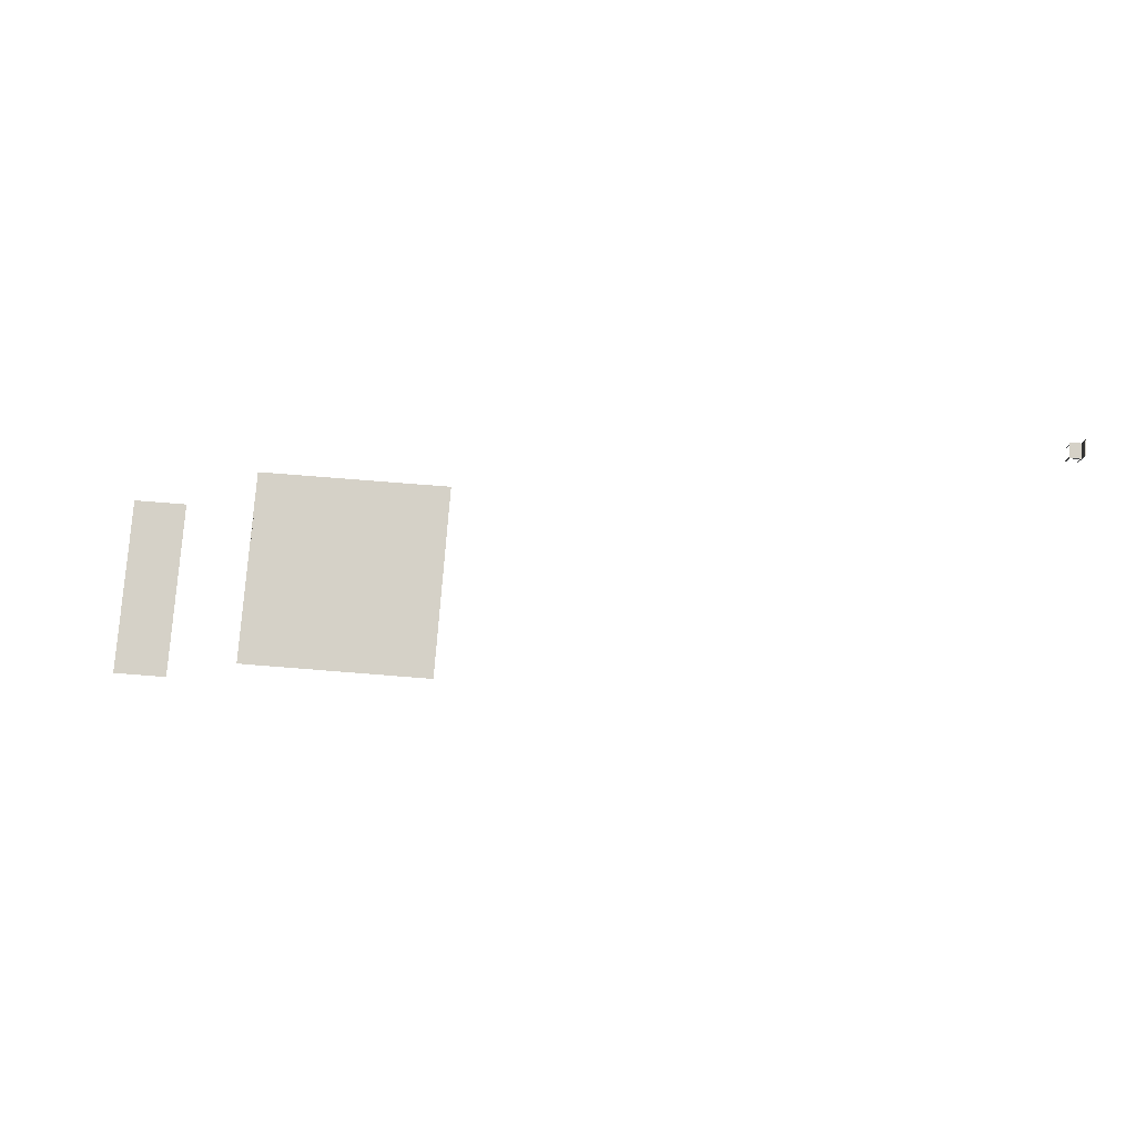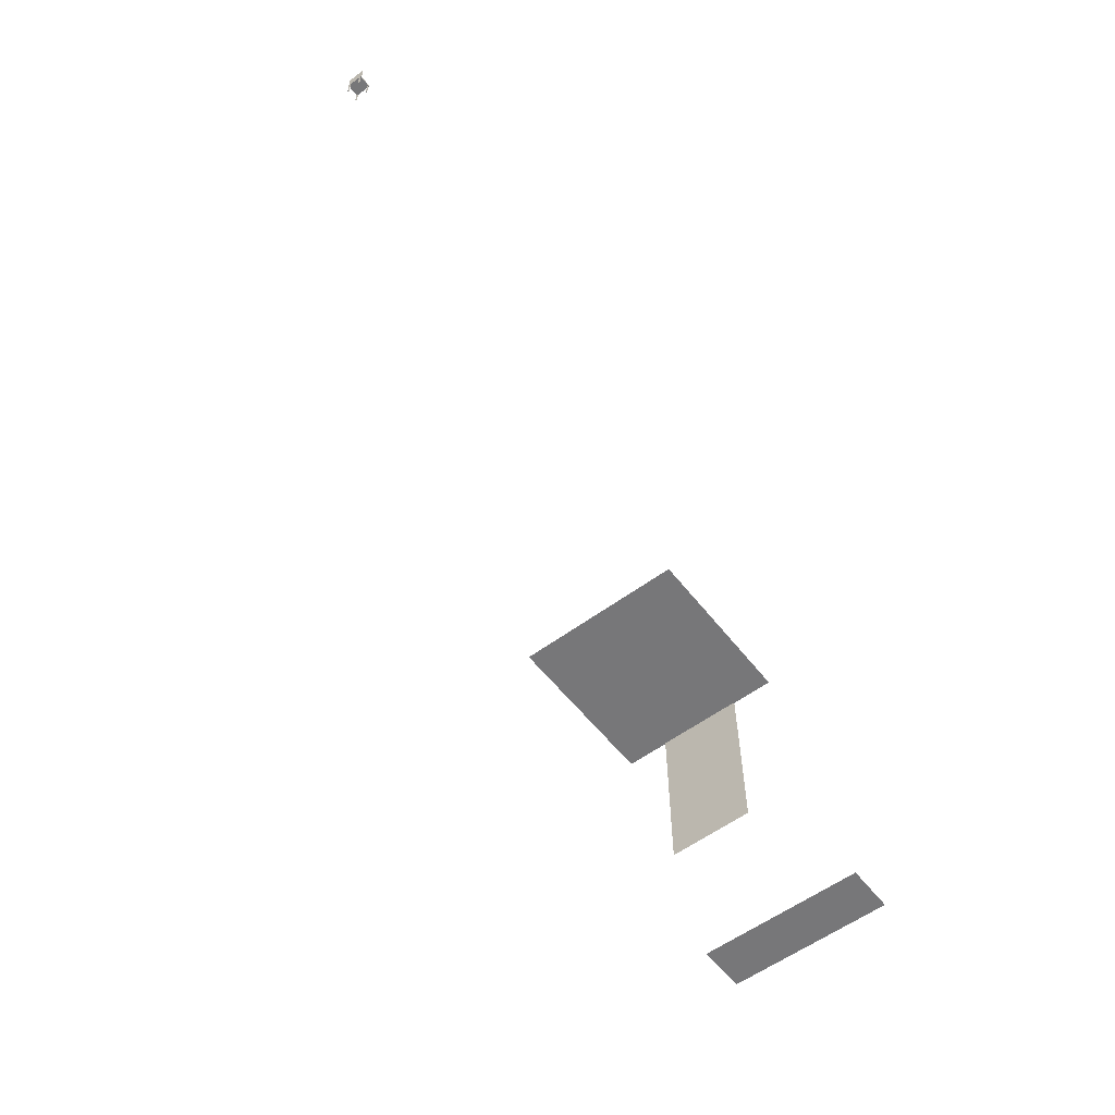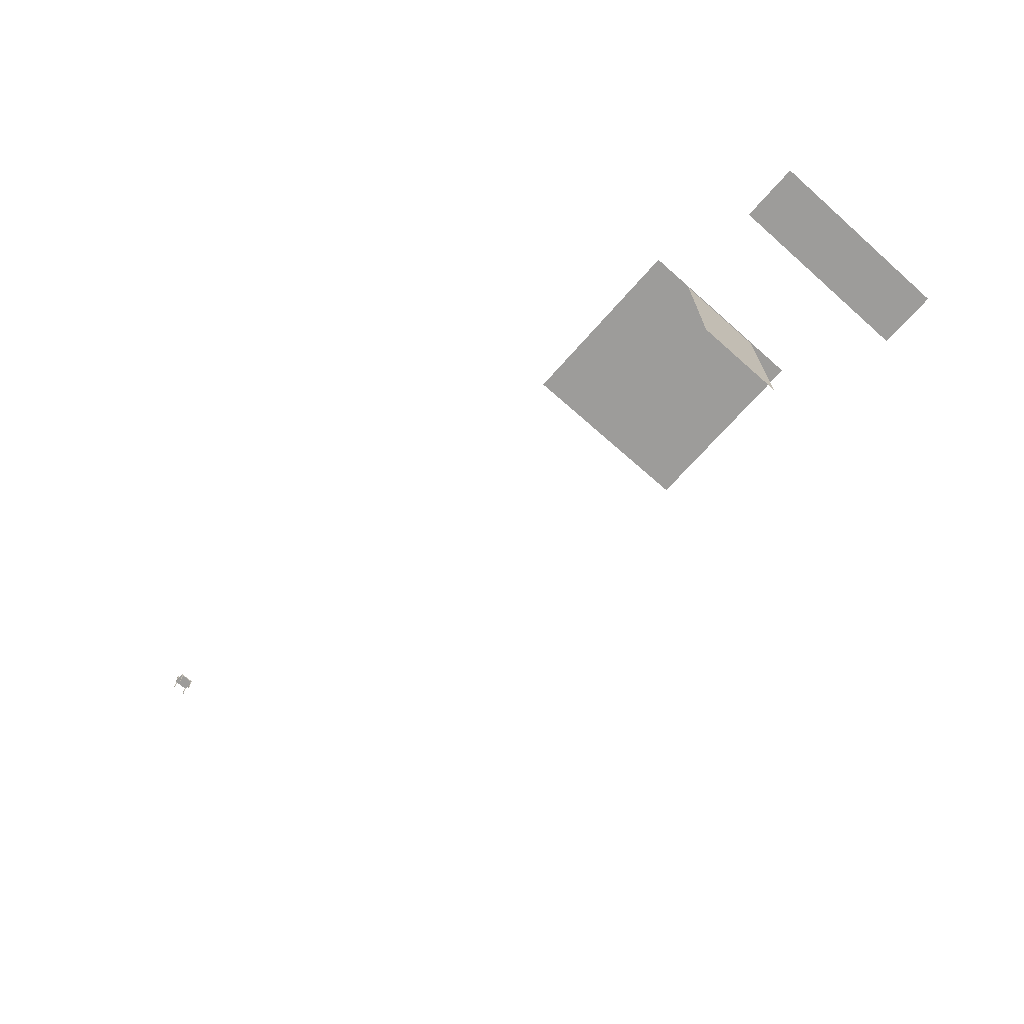
<metadata>
{"format":"obj","ext":"obj","renderer":"f3d","projection":"perspective","resolution":1024,"background":"white","views":[{"elev":79.0,"azim":4.5,"up":"+Y"},{"elev":-57.2,"azim":127.6,"up":"+Y"},{"elev":-70.2,"azim":-131.5,"up":"+Y"}]}
</metadata>
<code>
o pied.001
v 49.29 14.99 -7.426
v 49.24 14.19 -7.426
v 49.29 14.19 -7.426
v 49.24 14.99 -7.426
v 49.29 14.99 -7.476
v 49.24 14.99 -7.426
v 49.29 14.99 -7.426
v 49.24 14.99 -7.476
v 49.29 14.19 -7.476
v 49.24 14.99 -7.476
v 49.29 14.99 -7.476
v 49.24 14.19 -7.476
v 49.29 14.19 -7.426
v 49.24 14.19 -7.476
v 49.29 14.19 -7.476
v 49.24 14.19 -7.426
v 49.29 14.99 -7.476
v 49.29 14.19 -7.426
v 49.29 14.19 -7.476
v 49.29 14.99 -7.426
v 49.24 14.99 -7.426
v 49.24 14.19 -7.476
v 49.24 14.19 -7.426
v 49.24 14.99 -7.476
v 48.7 14.99 -7.426
v 48.65 14.19 -7.426
v 48.7 14.19 -7.426
v 48.65 14.99 -7.426
v 48.7 14.99 -7.476
v 48.65 14.99 -7.426
v 48.7 14.99 -7.426
v 48.65 14.99 -7.476
v 48.7 14.19 -7.476
v 48.65 14.99 -7.476
v 48.7 14.99 -7.476
v 48.65 14.19 -7.476
v 48.7 14.19 -7.426
v 48.65 14.19 -7.476
v 48.7 14.19 -7.476
v 48.65 14.19 -7.426
v 48.7 14.99 -7.476
v 48.7 14.19 -7.426
v 48.7 14.19 -7.476
v 48.7 14.99 -7.426
v 48.65 14.99 -7.426
v 48.65 14.19 -7.476
v 48.65 14.19 -7.426
v 48.65 14.99 -7.476
v 48.7 14.99 -8.114
v 48.65 14.19 -8.114
v 48.7 14.19 -8.114
v 48.65 14.99 -8.114
v 48.7 14.99 -8.164
v 48.65 14.99 -8.114
v 48.7 14.99 -8.114
v 48.65 14.99 -8.164
v 48.7 14.19 -8.164
v 48.65 14.99 -8.164
v 48.7 14.99 -8.164
v 48.65 14.19 -8.164
v 48.7 14.19 -8.114
v 48.65 14.19 -8.164
v 48.7 14.19 -8.164
v 48.65 14.19 -8.114
v 48.7 14.99 -8.164
v 48.7 14.19 -8.114
v 48.7 14.19 -8.164
v 48.7 14.99 -8.114
v 48.65 14.99 -8.114
v 48.65 14.19 -8.164
v 48.65 14.19 -8.114
v 48.65 14.99 -8.164
v 49.29 14.99 -8.114
v 49.24 14.19 -8.114
v 49.29 14.19 -8.114
v 49.24 14.99 -8.114
v 49.29 14.99 -8.164
v 49.24 14.99 -8.114
v 49.29 14.99 -8.114
v 49.24 14.99 -8.164
v 49.29 14.19 -8.164
v 49.24 14.99 -8.164
v 49.29 14.99 -8.164
v 49.24 14.19 -8.164
v 49.29 14.19 -8.114
v 49.24 14.19 -8.164
v 49.29 14.19 -8.164
v 49.24 14.19 -8.114
v 49.29 14.99 -8.164
v 49.29 14.19 -8.114
v 49.29 14.19 -8.164
v 49.29 14.99 -8.114
v 49.24 14.99 -8.114
v 49.24 14.19 -8.164
v 49.24 14.19 -8.114
v 49.24 14.99 -8.164
f 1 2 3
f 2 1 4
f 5 6 7
f 8 6 5
f 9 10 11
f 12 10 9
f 13 14 15
f 16 14 13
f 17 18 19
f 20 18 17
f 21 22 23
f 24 22 21
f 25 26 27
f 28 26 25
f 29 30 31
f 32 30 29
f 33 34 35
f 36 34 33
f 37 38 39
f 40 38 37
f 41 42 43
f 44 42 41
f 45 46 47
f 48 46 45
f 49 50 51
f 52 50 49
f 53 54 55
f 56 54 53
f 57 58 59
f 60 58 57
f 61 62 63
f 64 62 61
f 65 66 67
f 68 66 65
f 69 70 71
f 72 70 69
f 73 74 75
f 76 74 73
f 77 78 79
f 80 78 77
f 81 82 83
f 84 82 81
f 85 86 87
f 88 86 85
f 89 90 91
f 92 90 89
f 93 94 95
f 96 94 93
o siege
v 49.24 15.09 -7.401
v 48.64 14.99 -7.401
v 49.24 14.99 -7.401
v 48.64 15.09 -7.401
v 49.24 15.09 -8.201
v 48.64 15.09 -7.401
v 49.24 15.09 -7.401
v 48.64 15.09 -8.201
v 49.24 14.99 -8.201
v 48.64 15.09 -8.201
v 49.24 15.09 -8.201
v 48.64 14.99 -8.201
v 49.24 14.99 -7.401
v 48.64 14.99 -8.201
v 49.24 14.99 -8.201
v 48.64 14.99 -7.401
v 49.24 15.09 -8.201
v 49.24 14.99 -7.401
v 49.24 14.99 -8.201
v 49.24 15.09 -7.401
v 48.64 15.09 -7.401
v 48.64 14.99 -8.201
v 48.64 14.99 -7.401
v 48.64 15.09 -8.201
f 97 98 99
f 98 97 100
f 101 102 103
f 104 102 101
f 105 106 107
f 108 106 105
f 109 110 111
f 112 110 109
f 113 114 115
f 116 114 113
f 117 118 119
f 120 118 117
o dossier
v 49.29 15.79 -7.401
v 49.24 14.99 -7.401
v 49.29 14.99 -7.401
v 49.24 15.79 -7.401
v 49.29 15.79 -8.201
v 49.24 15.79 -7.401
v 49.29 15.79 -7.401
v 49.24 15.79 -8.201
v 49.29 14.99 -8.201
v 49.24 15.79 -8.201
v 49.29 15.79 -8.201
v 49.24 14.99 -8.201
v 49.29 14.99 -7.401
v 49.24 14.99 -8.201
v 49.29 14.99 -8.201
v 49.24 14.99 -7.401
v 49.29 15.79 -8.201
v 49.29 14.99 -7.401
v 49.29 14.99 -8.201
v 49.29 15.79 -7.401
v 49.24 15.79 -7.401
v 49.24 14.99 -8.201
v 49.24 14.99 -7.401
v 49.24 15.79 -8.201
f 121 122 123
f 122 121 124
f 125 126 127
f 128 126 125
f 129 130 131
f 132 130 129
f 133 134 135
f 136 134 133
f 137 138 139
f 140 138 137
f 141 142 143
f 144 142 141
o Plane
v -1.114 0 -4.789
v -1.114 -0 5.211
v 1.886 0 -4.789
v 1.886 -0 5.211
f 145 146 147
f 147 146 148
o Cube_Cube.002
v 2.207 -1.466 0.3
v 2.207 -1.466 -0.3
v 2.807 -1.466 -0.3
v 2.807 -1.466 0.3
v 2.207 0.5338 0.3
v 2.207 0.5338 -0.3
v 2.807 0.5338 -0.3
v 2.807 0.5338 0.3
f 154 150 149
f 155 151 150
f 156 152 151
f 153 149 152
f 150 151 152
f 155 154 153
f 153 154 149
f 154 155 150
f 155 156 151
f 156 153 152
f 149 150 152
f 156 155 153
o Cube.001_Cube.003
v 2.207 -1.891 1.378
v 2.207 -1.891 0.778
v 2.807 -1.891 0.778
v 2.807 -1.891 1.378
v 2.207 0.1091 1.378
v 2.207 0.1091 0.778
v 2.807 0.1091 0.778
v 2.807 0.1091 1.378
f 162 158 157
f 163 159 158
f 164 160 159
f 161 157 160
f 158 159 160
f 163 162 161
f 161 162 157
f 162 163 158
f 163 164 159
f 164 161 160
f 157 158 160
f 164 163 161
o Cube.002_Cube.004
v 3.535 -1.891 1.861
v 3.535 -1.891 1.261
v 4.135 -1.891 1.261
v 4.135 -1.891 1.861
v 3.535 0.1091 1.861
v 3.535 0.1091 1.261
v 4.135 0.1091 1.261
v 4.135 0.1091 1.861
f 170 166 165
f 171 167 166
f 172 168 167
f 169 165 168
f 166 167 168
f 171 170 169
f 169 170 165
f 170 171 166
f 171 172 167
f 172 169 168
f 165 166 168
f 172 171 169
o Cube.003_Cube.005
v 2.753 -1.466 -0.6185
v 2.753 -1.466 -1.219
v 3.353 -1.466 -1.219
v 3.353 -1.466 -0.6185
v 2.753 0.5338 -0.6185
v 2.753 0.5338 -1.219
v 3.353 0.5338 -1.219
v 3.353 0.5338 -0.6185
f 178 174 173
f 179 175 174
f 180 176 175
f 177 173 176
f 174 175 176
f 179 178 177
f 177 178 173
f 178 179 174
f 179 180 175
f 180 177 176
f 173 174 176
f 180 179 177
o Cube.004_Cube.006
v 3.61 -1.564 0.3
v 3.61 -1.564 -0.3
v 4.21 -1.564 -0.3
v 4.21 -1.564 0.3
v 3.61 0.4359 0.3
v 3.61 0.4359 -0.3
v 4.21 0.4359 -0.3
v 4.21 0.4359 0.3
f 186 182 181
f 187 183 182
f 188 184 183
f 185 181 184
f 182 183 184
f 187 186 185
f 185 186 181
f 186 187 182
f 187 188 183
f 188 185 184
f 181 182 184
f 188 187 185
o Cube.005_Cube.007
v 4.5 -1.469 1.861
v 4.5 -1.469 1.261
v 5.1 -1.469 1.261
v 5.1 -1.469 1.861
v 4.5 0.5314 1.861
v 4.5 0.5314 1.261
v 5.1 0.5314 1.261
v 5.1 0.5314 1.861
f 194 190 189
f 195 191 190
f 196 192 191
f 193 189 192
f 190 191 192
f 195 194 193
f 193 194 189
f 194 195 190
f 195 196 191
f 196 193 192
f 189 190 192
f 196 195 193
o Cube.006_Cube.008
v 4.5 -1.378 0.2487
v 4.5 -1.378 -0.3513
v 5.1 -1.378 -0.3513
v 5.1 -1.378 0.2487
v 4.5 0.6221 0.2487
v 4.5 0.6221 -0.3513
v 5.1 0.6221 -0.3513
v 5.1 0.6221 0.2487
f 202 198 197
f 203 199 198
f 204 200 199
f 201 197 200
f 198 199 200
f 203 202 201
f 201 202 197
f 202 203 198
f 203 204 199
f 204 201 200
f 197 198 200
f 204 203 201
o Cube.007_Cube.009
v 5.436 -1.588 2.223
v 5.436 -1.588 1.623
v 6.036 -1.588 1.623
v 6.036 -1.588 2.223
v 5.436 0.4121 2.223
v 5.436 0.4121 1.623
v 6.036 0.4121 1.623
v 6.036 0.4121 2.223
f 210 206 205
f 211 207 206
f 212 208 207
f 209 205 208
f 206 207 208
f 211 210 209
f 209 210 205
f 210 211 206
f 211 212 207
f 212 209 208
f 205 206 208
f 212 211 209
o Cube.008_Cube.010
v 5.511 -1.261 0.3
v 5.511 -1.261 -0.3
v 6.111 -1.261 -0.3
v 6.111 -1.261 0.3
v 5.511 0.7389 0.3
v 5.511 0.7389 -0.3
v 6.111 0.7389 -0.3
v 6.111 0.7389 0.3
f 218 214 213
f 219 215 214
f 220 216 215
f 217 213 216
f 214 215 216
f 219 218 217
f 217 218 213
f 218 219 214
f 219 220 215
f 220 217 216
f 213 214 216
f 220 219 217
o Cube.009_Cube.011
v 6.402 -0.2123 1.708
v 6.402 -0.2123 1.108
v 7.002 -0.2123 1.108
v 7.002 -0.2123 1.708
v 6.402 1.788 1.708
v 6.402 1.788 1.108
v 7.002 1.788 1.108
v 7.002 1.788 1.708
f 226 222 221
f 227 223 222
f 228 224 223
f 225 221 224
f 222 223 224
f 227 226 225
f 225 226 221
f 226 227 222
f 227 228 223
f 228 225 224
f 221 222 224
f 228 227 225
o Cube.010_Cube.012
v 6.402 -0.439 0.2487
v 6.402 -0.439 -0.3513
v 7.002 -0.439 -0.3513
v 7.002 -0.439 0.2487
v 6.402 1.561 0.2487
v 6.402 1.561 -0.3513
v 7.002 1.561 -0.3513
v 7.002 1.561 0.2487
f 234 230 229
f 235 231 230
f 236 232 231
f 233 229 232
f 230 231 232
f 235 234 233
f 233 234 229
f 234 235 230
f 235 236 231
f 236 233 232
f 229 230 232
f 236 235 233
o Cube.011_Cube.013
v 6.402 -1.166 0.9425
v 6.402 -1.166 0.3425
v 7.002 -1.166 0.3425
v 7.002 -1.166 0.9425
v 6.402 0.8344 0.9425
v 6.402 0.8344 0.3425
v 7.002 0.8344 0.3425
v 7.002 0.8344 0.9425
f 242 238 237
f 243 239 238
f 244 240 239
f 241 237 240
f 238 239 240
f 243 242 241
f 241 242 237
f 242 243 238
f 243 244 239
f 244 241 240
f 237 238 240
f 244 243 241
o Cube.012_Cube.014
v 7.178 0.5085 0.6013
v 7.178 0.5085 0.001324
v 7.778 0.5085 0.001324
v 7.778 0.5085 0.6013
v 7.178 2.508 0.6013
v 7.178 2.508 0.001324
v 7.778 2.508 0.001324
v 7.778 2.508 0.6013
f 250 246 245
f 251 247 246
f 252 248 247
f 249 245 248
f 246 247 248
f 251 250 249
f 249 250 245
f 250 251 246
f 251 252 247
f 252 249 248
f 245 246 248
f 252 251 249
o Cube.013_Cube.015
v 7.246 1.2 1.777
v 7.246 1.2 1.177
v 7.846 1.2 1.177
v 7.846 1.2 1.777
v 7.246 3.2 1.777
v 7.246 3.2 1.177
v 7.846 3.2 1.177
v 7.846 3.2 1.777
f 258 254 253
f 259 255 254
f 260 256 255
f 257 253 256
f 254 255 256
f 259 258 257
f 257 258 253
f 258 259 254
f 259 260 255
f 260 257 256
f 253 254 256
f 260 259 257
o Plane.001
v 7.852 1.513 3.089
v 7.852 11.51 3.089
v 7.852 1.513 -1.911
v 7.852 11.51 -1.911
f 261 262 263
f 263 262 264
o Cube.014_Cube.016
v 7.616 4.533 -0.4503
v 7.616 4.533 -0.8503
v 7.816 4.533 -0.8503
v 7.816 4.533 -0.4503
v 7.616 4.933 -0.4503
v 7.616 4.933 -0.8503
v 7.816 4.933 -0.8503
v 7.816 4.933 -0.4503
f 270 266 265
f 271 267 266
f 272 268 267
f 269 265 268
f 266 267 268
f 271 270 269
f 269 270 265
f 270 271 266
f 271 272 267
f 272 269 268
f 265 266 268
f 272 271 269
o Cube.015_Cube.017
v 7.616 3.4 0.1767
v 7.616 3.4 -0.2233
v 7.816 3.4 -0.2233
v 7.816 3.4 0.1767
v 7.616 3.8 0.1767
v 7.616 3.8 -0.2233
v 7.816 3.8 -0.2233
v 7.816 3.8 0.1767
f 278 274 273
f 279 275 274
f 280 276 275
f 277 273 276
f 274 275 276
f 279 278 277
f 277 278 273
f 278 279 274
f 279 280 275
f 280 277 276
f 273 274 276
f 280 279 277
o Cube.016_Cube.018
v 7.616 4.466 1.379
v 7.616 4.466 0.9785
v 7.816 4.466 0.9785
v 7.816 4.466 1.379
v 7.616 4.866 1.379
v 7.616 4.866 0.9785
v 7.816 4.866 0.9785
v 7.816 4.866 1.379
f 286 282 281
f 287 283 282
f 288 284 283
f 285 281 284
f 282 283 284
f 287 286 285
f 285 286 281
f 286 287 282
f 287 288 283
f 288 285 284
f 281 282 284
f 288 287 285
o Cube.017_Cube.019
v 7.616 4.119 2.515
v 7.616 4.119 2.115
v 7.816 4.119 2.115
v 7.816 4.119 2.515
v 7.616 4.519 2.515
v 7.616 4.519 2.115
v 7.816 4.519 2.115
v 7.816 4.519 2.515
f 294 290 289
f 295 291 290
f 296 292 291
f 293 289 292
f 290 291 292
f 295 294 293
f 293 294 289
f 294 295 290
f 295 296 291
f 296 293 292
f 289 290 292
f 296 295 293
o Cube.018_Cube.020
v 7.616 5.844 2.515
v 7.616 5.844 2.115
v 7.816 5.844 2.115
v 7.816 5.844 2.515
v 7.616 6.244 2.515
v 7.616 6.244 2.115
v 7.816 6.244 2.115
v 7.816 6.244 2.515
f 302 298 297
f 303 299 298
f 304 300 299
f 301 297 300
f 298 299 300
f 303 302 301
f 301 302 297
f 302 303 298
f 303 304 299
f 304 301 300
f 297 298 300
f 304 303 301
o Cube.019_Cube.021
v 7.616 5.844 0.5298
v 7.616 5.844 0.1298
v 7.816 5.844 0.1298
v 7.816 5.844 0.5298
v 7.616 6.244 0.5298
v 7.616 6.244 0.1298
v 7.816 6.244 0.1298
v 7.816 6.244 0.5298
f 310 306 305
f 311 307 306
f 312 308 307
f 309 305 308
f 306 307 308
f 311 310 309
f 309 310 305
f 310 311 306
f 311 312 307
f 312 309 308
f 305 306 308
f 312 311 309
o Cube.020_Cube.022
v 7.616 7.239 -0.2808
v 7.616 7.239 -0.6808
v 7.816 7.239 -0.6808
v 7.816 7.239 -0.2808
v 7.616 7.639 -0.2808
v 7.616 7.639 -0.6808
v 7.816 7.639 -0.6808
v 7.816 7.639 -0.2808
f 318 314 313
f 319 315 314
f 320 316 315
f 317 313 316
f 314 315 316
f 319 318 317
f 317 318 313
f 318 319 314
f 319 320 315
f 320 317 316
f 313 314 316
f 320 319 317
o Cube.021_Cube.023
v 7.616 6.712 1.289
v 7.616 6.712 0.8892
v 7.816 6.712 0.8892
v 7.816 6.712 1.289
v 7.616 7.112 1.289
v 7.616 7.112 0.8892
v 7.816 7.112 0.8892
v 7.816 7.112 1.289
f 326 322 321
f 327 323 322
f 328 324 323
f 325 321 324
f 322 323 324
f 327 326 325
f 325 326 321
f 326 327 322
f 327 328 323
f 328 325 324
f 321 322 324
f 328 327 325
o Cube.022_Cube.024
v 7.616 8.538 0.2473
v 7.616 8.538 -0.1527
v 7.816 8.538 -0.1527
v 7.816 8.538 0.2473
v 7.616 8.938 0.2473
v 7.616 8.938 -0.1527
v 7.816 8.938 -0.1527
v 7.816 8.938 0.2473
f 334 330 329
f 335 331 330
f 336 332 331
f 333 329 332
f 330 331 332
f 335 334 333
f 333 334 329
f 334 335 330
f 335 336 331
f 336 333 332
f 329 330 332
f 336 335 333
o Cube.023_Cube.025
v 7.616 7.958 1.994
v 7.616 7.958 1.594
v 7.816 7.958 1.594
v 7.816 7.958 1.994
v 7.616 8.358 1.994
v 7.616 8.358 1.594
v 7.816 8.358 1.594
v 7.816 8.358 1.994
f 342 338 337
f 343 339 338
f 344 340 339
f 341 337 340
f 338 339 340
f 343 342 341
f 341 342 337
f 342 343 338
f 343 344 339
f 344 341 340
f 337 338 340
f 344 343 341
o Cube.024_Cube.026
v 7.616 7.958 1.163
v 7.616 7.958 0.7629
v 7.816 7.958 0.7629
v 7.816 7.958 1.163
v 7.616 8.358 1.163
v 7.616 8.358 0.7629
v 7.816 8.358 0.7629
v 7.816 8.358 1.163
f 350 346 345
f 351 347 346
f 352 348 347
f 349 345 348
f 346 347 348
f 351 350 349
f 349 350 345
f 350 351 346
f 351 352 347
f 352 349 348
f 345 346 348
f 352 351 349
o Cube.025_Cube.027
v 7.616 9.402 -0.1348
v 7.616 9.402 -0.5348
v 7.816 9.402 -0.5348
v 7.816 9.402 -0.1348
v 7.616 9.802 -0.1348
v 7.616 9.802 -0.5348
v 7.816 9.802 -0.5348
v 7.816 9.802 -0.1348
f 358 354 353
f 359 355 354
f 360 356 355
f 357 353 356
f 354 355 356
f 359 358 357
f 357 358 353
f 358 359 354
f 359 360 355
f 360 357 356
f 353 354 356
f 360 359 357
o Cube.026_Cube.028
v 7.616 9.963 1.719
v 7.616 9.963 1.319
v 7.816 9.963 1.319
v 7.816 9.963 1.719
v 7.616 10.36 1.719
v 7.616 10.36 1.319
v 7.816 10.36 1.319
v 7.816 10.36 1.719
f 366 362 361
f 367 363 362
f 368 364 363
f 365 361 364
f 362 363 364
f 367 366 365
f 365 366 361
f 366 367 362
f 367 368 363
f 368 365 364
f 361 362 364
f 368 367 365
o Plane.002
v 7.813 11.5 -4.35
v 7.813 11.5 5.65
v 17.81 11.5 -4.35
v 17.81 11.5 5.65
f 369 370 371
f 371 370 372

</code>
